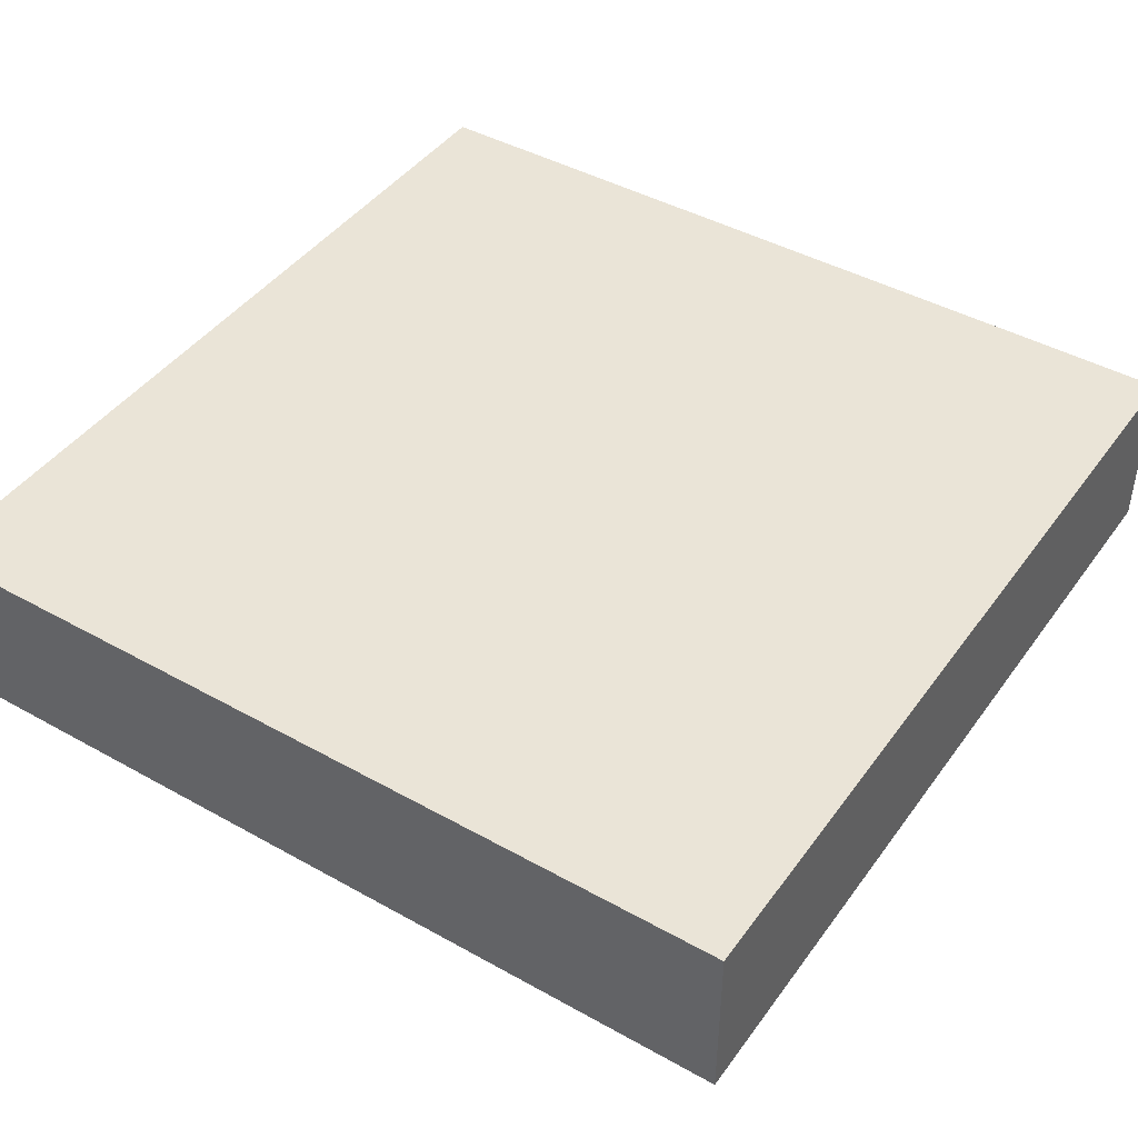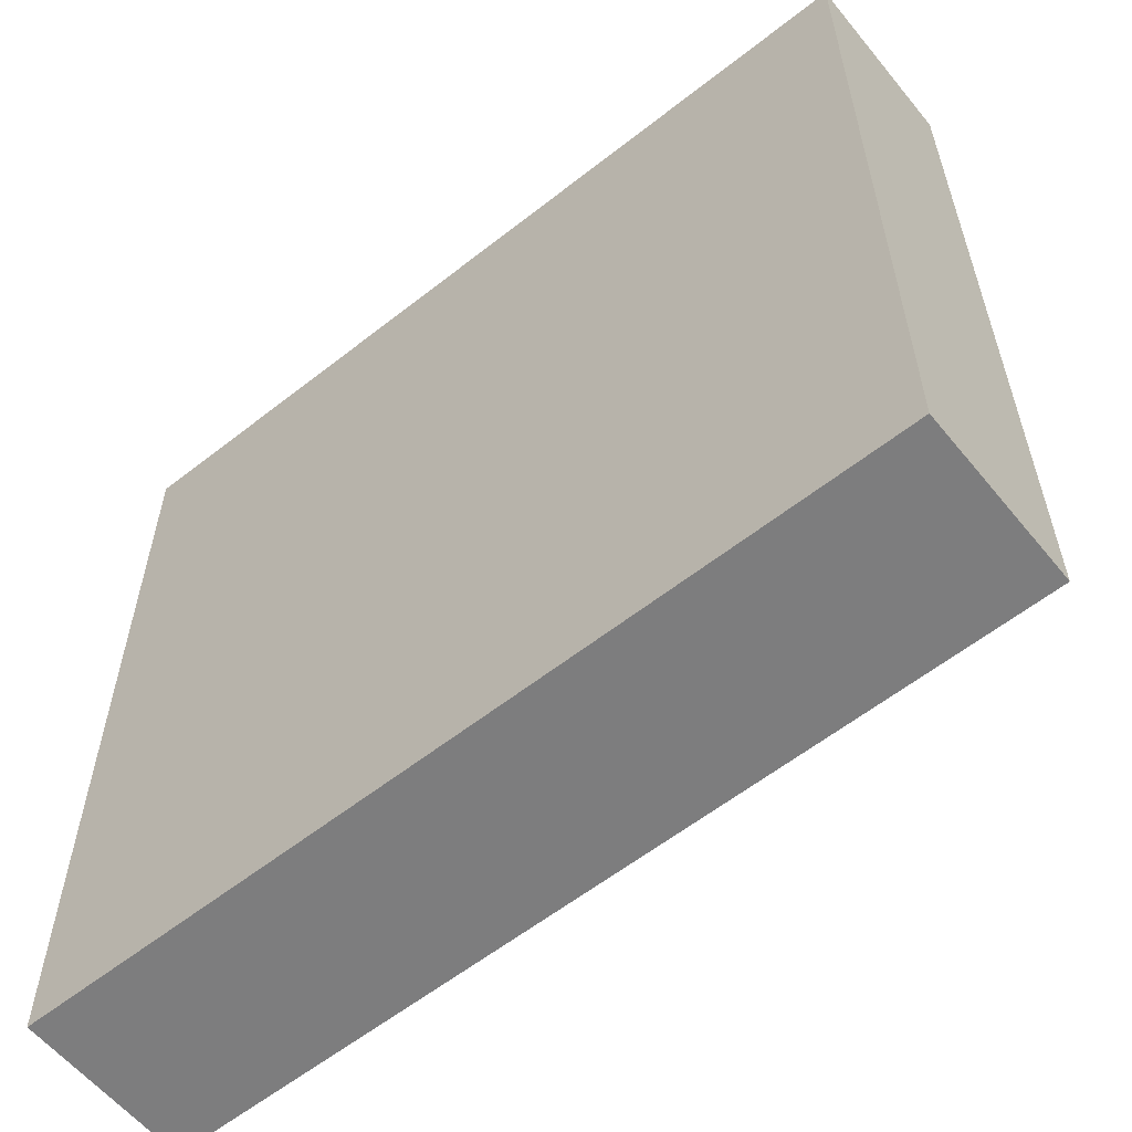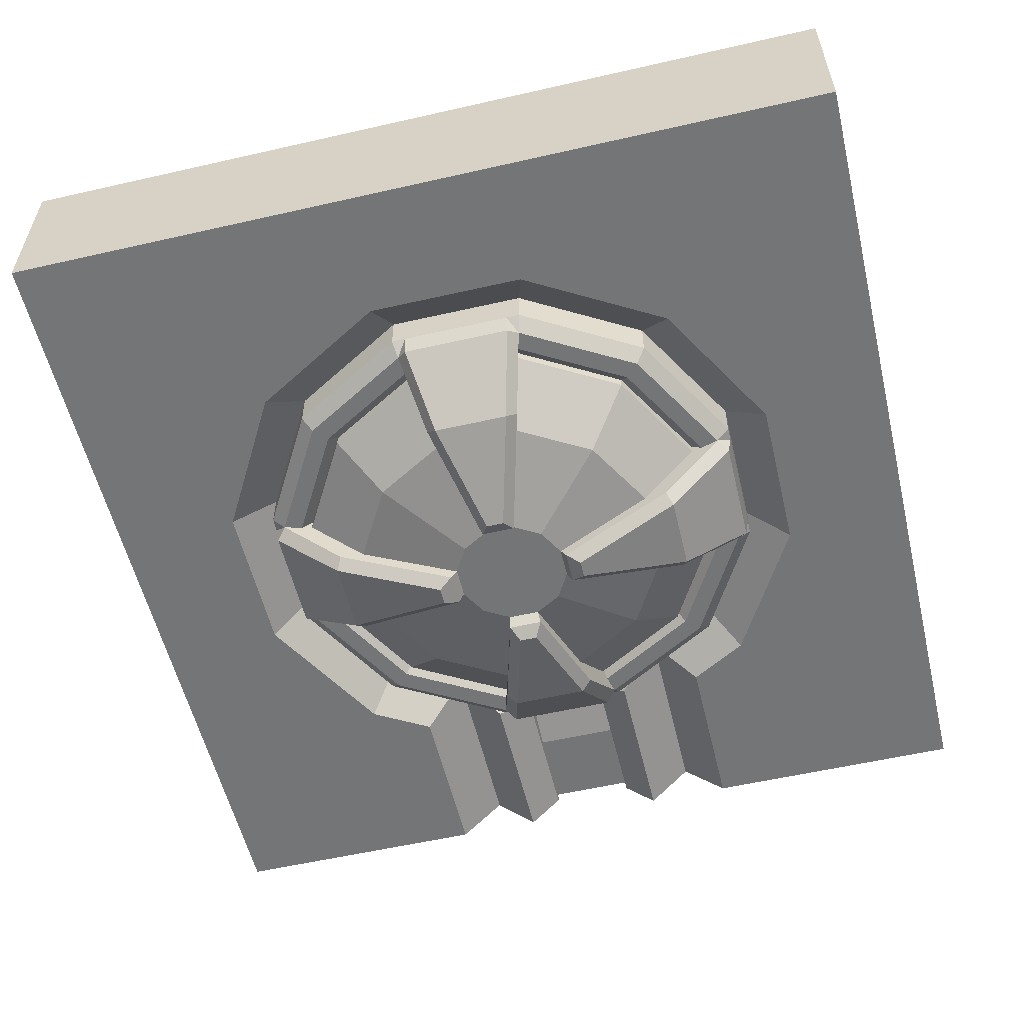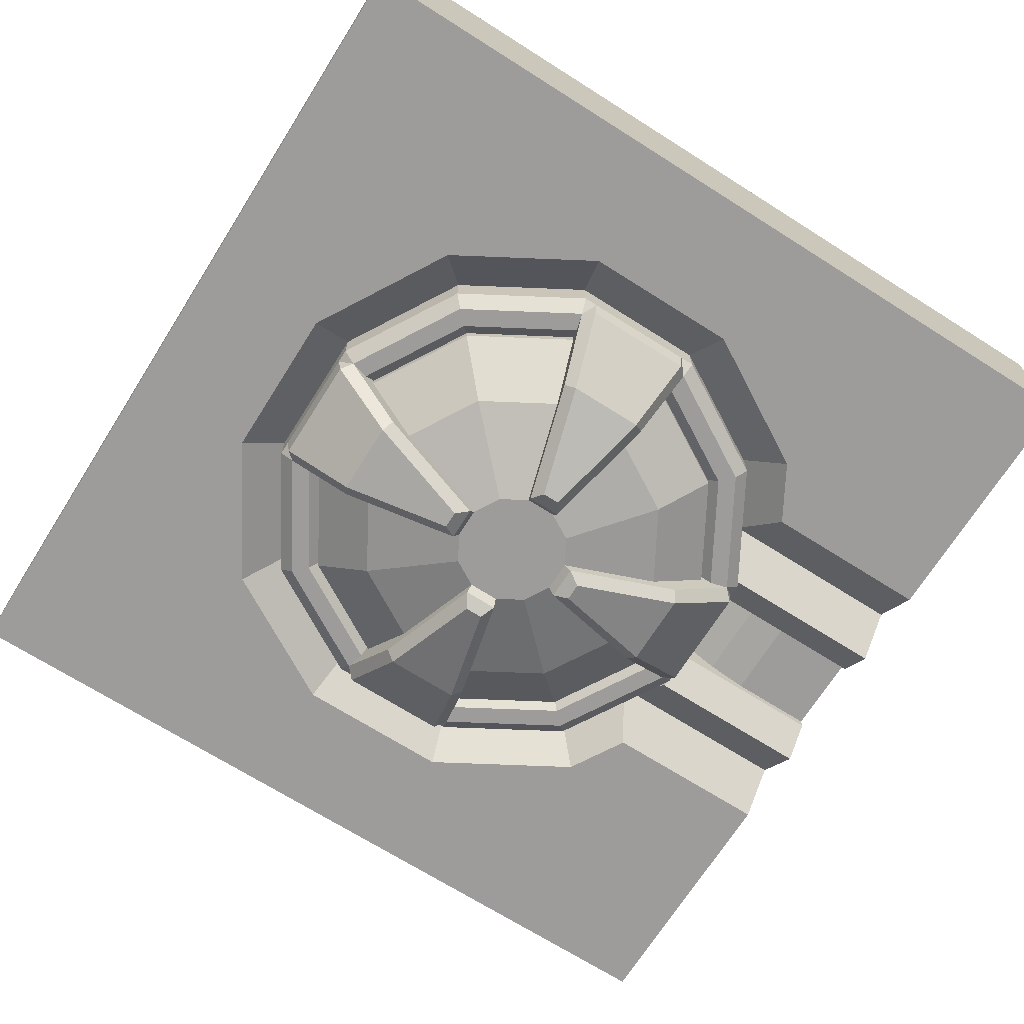
<metadata>
{"format":"obj","ext":"obj","renderer":"f3d","projection":"perspective","resolution":1024,"background":"white","views":[{"elev":43.8,"azim":33.3,"up":"+Z"},{"elev":-59.1,"azim":39.0,"up":"+Y"},{"elev":-56.5,"azim":103.4,"up":"+Z"},{"elev":-70.0,"azim":147.7,"up":"+Z"}]}
</metadata>
<code>
o object1
g object1
v -0.5 0.45 0.45
v -0.5 0.45 0.5
v -0.3 0.45 0.5
v -0.319 0.45 0.4771
v -0.3542 0.45 0.4595
v -0.4 0.45 0.45
v -0.3 0.55 0.5
v -0.319 0.55 0.4771
v -0.5 0.55 0.5
v -0.5 0.55 0.45
v -0.4 0.55 0.45
v -0.3542 0.55 0.4595
f 5 4 3
f 6 3 2
f 2 1 6
f 6 5 3
f 3 4 7
f 4 8 7
f 7 8 12
f 7 11 9
f 11 10 9
f 7 12 11
f 4 5 12
f 4 12 8
f 11 12 5
f 11 5 6
f 11 6 10
f 6 1 10
f 1 2 9
f 1 9 10
f 9 2 3
f 9 3 7
o object2
g object2
v 0.01795 0.567 0.3
v 0.04904 0.683 0.3335
v -0.04904 0.683 0.3335
v -0.01795 0.567 0.3
v -0.134 0.634 0.3335
v -0.04904 0.549 0.3
v -0.183 0.549 0.3335
v -0.06699 0.5179 0.3
v -0.183 0.451 0.3335
v -0.06699 0.4821 0.3
v -0.134 0.366 0.3335
v -0.04904 0.451 0.3
v -0.04904 0.317 0.3335
v -0.01795 0.433 0.3
v 0.04904 0.317 0.3335
v 0.01795 0.433 0.3
v 0.134 0.366 0.3335
v 0.04904 0.451 0.3
v 0.183 0.451 0.3335
v 0.06699 0.4821 0.3
v 0.183 0.549 0.3335
v 0.06699 0.5179 0.3
v 0.134 0.634 0.3335
v 0.04904 0.549 0.3
v 0.25 0.567 0.3915
v 0.183 0.683 0.3915
v 0.06699 0.75 0.3915
v 0.06699 0.75 0.425
v 0.183 0.683 0.425
v -0.06699 0.25 0.425
v -0.183 0.317 0.425
v -0.25 0.433 0.425
v -0.25 0.567 0.425
v -0.183 0.683 0.425
v -0.06699 0.75 0.425
v 0.25 0.567 0.425
v 0.25 0.433 0.425
v 0.183 0.317 0.425
v 0.06699 0.25 0.425
v 0 0.5 0.425
v -0.25 0.433 0.3915
v -0.25 0.567 0.3915
v -0.183 0.683 0.3915
v -0.06699 0.75 0.3915
v 0.25 0.433 0.3915
v 0.183 0.317 0.3915
v 0.06699 0.25 0.3915
v -0.06699 0.25 0.3915
v -0.183 0.317 0.3915
v 0 0.5 0.3
f 16 15 14
f 16 14 13
f 18 17 15
f 18 15 16
f 20 19 17
f 20 17 18
f 22 21 20
f 21 19 20
f 24 23 22
f 23 21 22
f 26 25 24
f 25 23 24
f 28 27 26
f 27 25 26
f 30 29 28
f 29 27 28
f 32 31 30
f 31 29 30
f 34 33 32
f 33 31 32
f 36 35 33
f 36 33 34
f 35 38 37
f 35 37 33
f 14 39 38
f 14 38 35
f 41 38 40
f 38 39 40
f 51 50 52
f 43 42 52
f 44 43 52
f 45 44 52
f 46 45 52
f 47 46 52
f 40 47 52
f 41 40 52
f 48 41 52
f 49 48 52
f 50 49 52
f 42 51 52
f 45 54 44
f 54 53 44
f 46 55 45
f 55 54 45
f 47 56 46
f 56 55 46
f 49 57 48
f 57 37 48
f 50 58 57
f 50 57 49
f 51 59 58
f 51 58 50
f 42 60 59
f 42 59 51
f 43 61 60
f 43 60 42
f 44 53 61
f 44 61 43
f 40 39 47
f 39 56 47
f 48 37 41
f 37 38 41
f 33 37 31
f 37 57 31
f 31 57 29
f 57 58 29
f 29 58 27
f 58 59 27
f 27 59 25
f 59 60 25
f 25 60 23
f 60 61 23
f 23 61 21
f 61 53 21
f 21 53 19
f 53 54 19
f 19 54 55
f 19 55 17
f 17 55 56
f 17 56 15
f 26 24 62
f 30 28 62
f 32 30 62
f 34 32 62
f 36 34 62
f 13 36 62
f 16 13 62
f 18 16 62
f 20 18 62
f 22 20 62
f 24 22 62
f 28 26 62
f 13 14 35
f 13 35 36
f 15 56 39
f 15 39 14
o object3
g object3
v -0.183 0.317 0.425
v -0.183 0.317 0.4034
v -0.06699 0.25 0.4034
v -0.06699 0.25 0.425
v 0.06699 0.25 0.4034
v 0.06699 0.25 0.425
v 0.183 0.317 0.4034
v 0.183 0.317 0.425
v 0.25 0.433 0.4034
v 0.25 0.433 0.425
v 0.25 0.567 0.4034
v 0.25 0.567 0.425
v 0.183 0.683 0.4034
v 0.183 0.683 0.425
v 0.06699 0.75 0.4034
v 0.06699 0.75 0.425
v -0.06699 0.75 0.4034
v -0.06699 0.75 0.425
v -0.183 0.683 0.4034
v -0.183 0.683 0.425
v -0.25 0.567 0.4034
v -0.25 0.567 0.425
v -0.25 0.433 0.4034
v -0.25 0.433 0.425
v -0.25 0.433 0.3915
v -0.25 0.567 0.3915
v -0.2103 0.5563 0.3264
v -0.07391 0.5198 0.2871
v -0.06699 0.5179 0.3
v -0.183 0.549 0.3335
v -0.2625 0.5703 0.3905
v -0.2843 0.5762 0.3905
v -0.06699 0.4821 0.3
v -0.183 0.451 0.3335
v -0.1922 0.6922 0.3905
v -0.07034 0.7625 0.3905
v -0.07617 0.7843 0.3905
v -0.2081 0.7081 0.3905
v -0.08038 0.8 0.4063
v -0.2196 0.7196 0.4063
v -0.06409 0.8 0.4063
v 0.06409 0.8 0.4063
v 0.08038 0.8 0.4063
v 0.08038 0.8 0.55
v -0.08038 0.8 0.55
v 0.2196 0.7196 0.4063
v 0.2196 0.7196 0.55
v 0.2081 0.7081 0.3905
v 0.07617 0.7843 0.3905
v 0.07034 0.7625 0.3905
v 0.1922 0.6922 0.3905
v 0.2625 0.5703 0.3905
v 0.2843 0.5762 0.3905
v 0.2103 0.5563 0.3264
v 0.07391 0.5198 0.2871
v 0.06699 0.5179 0.3
v 0.183 0.549 0.3335
v 0.25 0.567 0.3915
v 0.2168 0.5442 0.3144
v 0.0901 0.5103 0.2778
v 0.2168 0.4558 0.3144
v 0.0901 0.4897 0.2778
v 0.2103 0.4437 0.3264
v 0.07391 0.4802 0.2871
v 0.06699 0.4821 0.3
v 0.183 0.451 0.3335
v 0.25 0.433 0.3915
v 0.2625 0.4297 0.3905
v 0.2843 0.4238 0.3905
v 0.2081 0.2919 0.3905
v 0.1922 0.3078 0.3905
v 0.07034 0.2375 0.3905
v 0.07617 0.2157 0.3905
v 0.05634 0.2897 0.3264
v 0.0198 0.4261 0.2871
v 0.01795 0.433 0.3
v 0.04904 0.317 0.3335
v 0.06699 0.25 0.3915
v 0.04423 0.2832 0.3144
v 0.01027 0.4099 0.2778
v -0.04423 0.2832 0.3144
v -0.01027 0.4099 0.2778
v -0.05634 0.2897 0.3264
v -0.0198 0.4261 0.2871
v -0.01795 0.433 0.3
v -0.04904 0.317 0.3335
v -0.06699 0.25 0.3915
v -0.07034 0.2375 0.3905
v -0.07617 0.2157 0.3905
v -0.1922 0.3078 0.3905
v -0.2625 0.4297 0.3905
v -0.2843 0.4238 0.3905
v -0.2081 0.2919 0.3905
v -0.3 0.4196 0.4063
v -0.2196 0.2804 0.4063
v -0.3 0.4359 0.4063
v -0.3 0.5641 0.4063
v -0.3 0.5804 0.4063
v -0.3 0.5804 0.55
v -0.3 0.4196 0.55
v -0.2957 0.5641 0.3811
v -0.2196 0.7196 0.55
v -0.2957 0.4359 0.3811
v -0.2168 0.4558 0.3144
v -0.2168 0.5442 0.3144
v -0.2103 0.4437 0.3264
v -0.0901 0.4897 0.2778
v -0.07391 0.4802 0.2871
v -0.0901 0.5103 0.2778
v -0.2196 0.2804 0.55
v -0.08038 0.2 0.55
v -0.08038 0.2 0.4063
v 0.08038 0.2 0.55
v -0.06409 0.2 0.4063
v 0.06409 0.2 0.4063
v 0.08038 0.2 0.4063
v 0.2196 0.2804 0.55
v 0.2196 0.2804 0.4063
v 0.3 0.4196 0.55
v 0.3 0.4196 0.4063
v 0.3 0.5641 0.4063
v 0.3 0.4359 0.4063
v 0.3 0.5804 0.55
v 0.3 0.5804 0.4063
v 0.2957 0.5641 0.3811
v 0.2957 0.4359 0.3811
v 0.06409 0.2043 0.3811
v -0.06409 0.2043 0.3811
v 0.05634 0.7103 0.3264
v 0.0198 0.5739 0.2871
v 0.01795 0.567 0.3
v 0.04904 0.683 0.3335
v 0.06699 0.75 0.3915
v -0.01795 0.567 0.3
v -0.04904 0.683 0.3335
v -0.06699 0.75 0.3915
v 0.04423 0.7168 0.3144
v 0.06409 0.7957 0.3811
v -0.04423 0.7168 0.3144
v -0.06409 0.7957 0.3811
v -0.05634 0.7103 0.3264
v -0.01027 0.5901 0.2778
v -0.0198 0.5739 0.2871
v 0.01027 0.5901 0.2778
v 0 0.5 0.55
v 0 0.5 0.425
f 66 65 63
f 65 64 63
f 68 67 66
f 149 67 140
f 149 65 67
f 67 65 66
f 70 69 68
f 69 67 68
f 72 71 70
f 71 69 70
f 74 73 71
f 129 71 120
f 71 73 120
f 74 71 72
f 76 75 73
f 76 73 74
f 78 77 75
f 78 75 76
f 80 79 77
f 195 77 198
f 77 79 198
f 80 77 78
f 82 81 79
f 82 79 80
f 84 83 81
f 84 81 82
f 86 85 83
f 88 83 87
f 83 85 87
f 86 83 84
f 93 83 88
f 89 93 92
f 92 91 90
f 92 90 89
f 89 94 93
f 93 88 92
f 91 92 95
f 92 96 95
f 97 93 94
f 100 99 97
f 97 94 100
f 99 98 97
f 99 100 101
f 100 102 101
f 103 99 101
f 107 106 105
f 107 105 104
f 104 103 107
f 103 101 107
f 106 109 108
f 106 108 105
f 111 105 110
f 105 108 110
f 113 112 111
f 115 113 110
f 113 111 110
f 115 114 113
f 120 73 114
f 119 114 116
f 116 117 119
f 117 118 119
f 114 115 116
f 119 120 114
f 121 122 116
f 122 117 116
f 122 121 124
f 121 123 124
f 125 126 124
f 125 124 123
f 130 71 129
f 125 130 128
f 128 127 126
f 128 126 125
f 125 131 130
f 130 129 128
f 135 134 133
f 133 131 132
f 133 130 131
f 132 135 133
f 140 67 134
f 139 134 136
f 136 137 139
f 137 138 139
f 134 135 136
f 139 140 134
f 141 142 136
f 142 137 136
f 142 141 144
f 141 143 144
f 145 146 144
f 145 144 143
f 150 65 149
f 145 150 148
f 148 147 146
f 148 146 145
f 145 151 150
f 150 149 148
f 154 153 152
f 151 155 152
f 152 150 151
f 155 154 152
f 154 155 156
f 155 157 156
f 158 154 156
f 156 162 161
f 161 159 158
f 161 160 159
f 161 158 156
f 94 159 160
f 159 94 163
f 160 161 164
f 160 164 102
f 165 158 159
f 165 159 163
f 166 165 167
f 165 163 167
f 168 154 165
f 165 166 168
f 166 169 168
f 169 170 168
f 90 170 171
f 170 169 171
f 169 166 171
f 166 167 171
f 165 154 158
f 162 156 157
f 162 157 172
f 173 172 174
f 172 157 174
f 175 173 174
f 175 174 176
f 176 177 175
f 177 178 175
f 175 178 180
f 175 180 179
f 179 180 182
f 179 182 181
f 185 181 182
f 185 182 184
f 184 183 185
f 183 186 185
f 183 115 186
f 187 115 183
f 187 183 188
f 183 184 188
f 184 131 188
f 131 184 182
f 177 135 178
f 189 135 177
f 189 177 190
f 177 176 190
f 176 151 190
f 151 176 174
f 155 151 174
f 155 174 157
f 153 85 64
f 153 64 152
f 190 151 145
f 145 143 190
f 141 189 143
f 189 190 143
f 146 137 142
f 146 142 144
f 136 135 189
f 189 141 136
f 148 149 140
f 148 140 139
f 147 148 139
f 147 139 138
f 138 137 147
f 137 146 147
f 135 132 178
f 132 180 178
f 132 131 182
f 132 182 180
f 188 131 125
f 125 123 188
f 121 187 188
f 121 188 123
f 126 117 122
f 126 122 124
f 116 115 187
f 187 121 116
f 128 129 119
f 129 120 119
f 127 128 118
f 128 119 118
f 118 117 127
f 117 126 127
f 112 77 195
f 191 112 194
f 194 193 192
f 194 192 191
f 191 111 112
f 112 195 194
f 193 194 196
f 194 197 196
f 194 195 197
f 195 198 197
f 200 111 191
f 191 199 200
f 104 111 200
f 201 202 200
f 201 200 199
f 203 99 202
f 202 201 203
f 201 204 203
f 204 205 203
f 192 205 206
f 205 204 206
f 204 201 199
f 204 199 206
f 191 192 206
f 191 206 199
f 196 205 192
f 196 192 193
f 115 110 186
f 110 108 186
f 185 186 109
f 186 108 109
f 164 161 207
f 106 107 207
f 109 106 207
f 185 109 207
f 181 185 207
f 179 181 207
f 175 179 207
f 173 175 207
f 172 173 207
f 162 172 207
f 161 162 207
f 107 164 207
f 202 103 104
f 202 104 200
f 111 104 105
f 202 99 103
f 164 107 101
f 164 101 102
f 100 94 160
f 100 160 102
f 198 79 98
f 197 98 203
f 203 205 197
f 205 196 197
f 98 99 203
f 197 198 98
f 163 94 89
f 89 167 163
f 89 90 171
f 89 171 167
f 95 170 90
f 95 90 91
f 92 88 96
f 88 87 96
f 87 85 153
f 96 153 168
f 168 170 96
f 170 95 96
f 153 154 168
f 96 87 153
f 97 81 93
f 81 83 93
f 98 79 97
f 79 81 97
f 113 75 112
f 75 77 112
f 114 73 113
f 73 75 113
f 133 69 71
f 133 71 130
f 134 67 69
f 134 69 133
f 78 76 208
f 82 80 208
f 84 82 208
f 86 84 208
f 63 86 208
f 66 63 208
f 68 66 208
f 70 68 208
f 72 70 208
f 74 72 208
f 76 74 208
f 80 78 208
f 63 64 86
f 64 85 86
f 152 64 65
f 152 65 150
o object4
g object4
v 0.2196 0.2804 0.55
v 0.2196 0.2804 0.45
v 0.3 0.4196 0.45
v 0.3 0.4196 0.55
v 0.3 0.5804 0.45
v 0.3 0.5804 0.55
v 0.2196 0.7196 0.45
v 0.2196 0.7196 0.55
v 0.08038 0.8 0.45
v 0.08038 0.8 0.55
v -0.08038 0.8 0.45
v -0.08038 0.8 0.55
v -0.2196 0.7196 0.45
v -0.2196 0.7196 0.55
v -0.267 0.6375 0.45
v -0.2959 0.5875 0.4
v -0.3 0.5804 0.4071
v -0.3 0.5804 0.55
v -0.5 0.6375 0.45
v -0.5 0.5875 0.4
v -0.5 0.6875 0.4
v -0.2959 0.6875 0.4
v -0.2562 0.7562 0.4
v -0.5 1 0.4
v 0.5 1 0.4
v 0.5 0 0.4
v -0.5 0 0.4
v -0.5 0.3125 0.4
v -0.2959 0.3125 0.4
v -0.2562 0.2438 0.4
v -0.09378 0.15 0.4
v 0.09378 0.15 0.4
v 0.2562 0.2438 0.4
v 0.35 0.4062 0.4
v 0.35 0.5938 0.4
v 0.2562 0.7562 0.4
v 0.09378 0.85 0.4
v -0.09378 0.85 0.4
v 0.08038 0.2 0.45
v -0.08038 0.2 0.45
v -0.08038 0.2 0.55
v 0.08038 0.2 0.55
v -0.2196 0.2804 0.55
v -0.2196 0.2804 0.45
v -0.2959 0.4125 0.4
v -0.267 0.3625 0.45
v -0.3 0.4196 0.55
v -0.3 0.4196 0.4071
v -0.5 0.4125 0.4
v -0.5 0.45 0.4375
v -0.3 0.45 0.4375
v -0.3 0.45 0.5
v -0.5 0.45 0.5
v -0.5 0.55 0.5
v -0.3 0.55 0.5
v -0.3 0.55 0.4375
v -0.5 0.55 0.4375
v -0.5 0.3625 0.45
v 0.5 0 0.6
v -0.5 0 0.6
v 0.5 1 0.6
v -0.5 1 0.6
v 0 0.5 0.55
f 212 211 209
f 211 210 209
f 214 213 212
f 213 211 212
f 216 215 213
f 216 213 214
f 218 217 215
f 218 215 216
f 220 219 217
f 220 217 218
f 222 221 219
f 222 219 220
f 223 221 222
f 225 224 223
f 223 226 225
f 223 222 226
f 227 223 224
f 227 224 228
f 229 230 227
f 230 223 227
f 236 237 238
f 235 238 239
f 234 239 240
f 240 241 234
f 241 242 234
f 242 243 234
f 243 244 233
f 245 246 233
f 246 231 232
f 231 229 232
f 231 230 229
f 246 232 233
f 244 245 233
f 243 233 234
f 234 235 239
f 235 236 238
f 210 241 247
f 241 240 247
f 247 240 248
f 240 239 248
f 250 247 249
f 247 248 249
f 249 248 251
f 248 252 251
f 251 252 254
f 256 254 253
f 256 255 254
f 255 251 254
f 258 259 256
f 257 256 253
f 257 258 256
f 261 260 259
f 261 259 258
f 262 263 261
f 263 260 261
f 265 264 263
f 265 263 262
f 257 253 266
f 253 254 266
f 248 239 252
f 239 238 252
f 252 238 237
f 252 237 254
f 266 254 237
f 266 237 236
f 267 268 234
f 268 235 234
f 270 268 267
f 270 267 269
f 269 267 233
f 267 234 233
f 270 269 233
f 270 233 232
f 258 257 266
f 261 266 268
f 236 235 268
f 262 261 270
f 270 229 227
f 227 228 265
f 270 232 229
f 270 227 262
f 227 265 262
f 261 268 270
f 266 236 268
f 261 258 266
f 225 264 265
f 228 224 225
f 225 265 228
f 256 259 260
f 255 260 263
f 263 225 226
f 263 264 225
f 263 226 255
f 255 256 260
f 223 230 221
f 230 231 221
f 221 231 246
f 221 246 219
f 219 246 245
f 219 245 217
f 217 245 244
f 217 244 215
f 215 244 243
f 215 243 213
f 213 243 211
f 243 242 211
f 220 218 271
f 226 222 271
f 255 226 271
f 251 255 271
f 249 251 271
f 250 249 271
f 209 250 271
f 212 209 271
f 214 212 271
f 216 214 271
f 218 216 271
f 222 220 271
f 209 210 250
f 210 247 250
f 211 242 210
f 242 241 210

</code>
